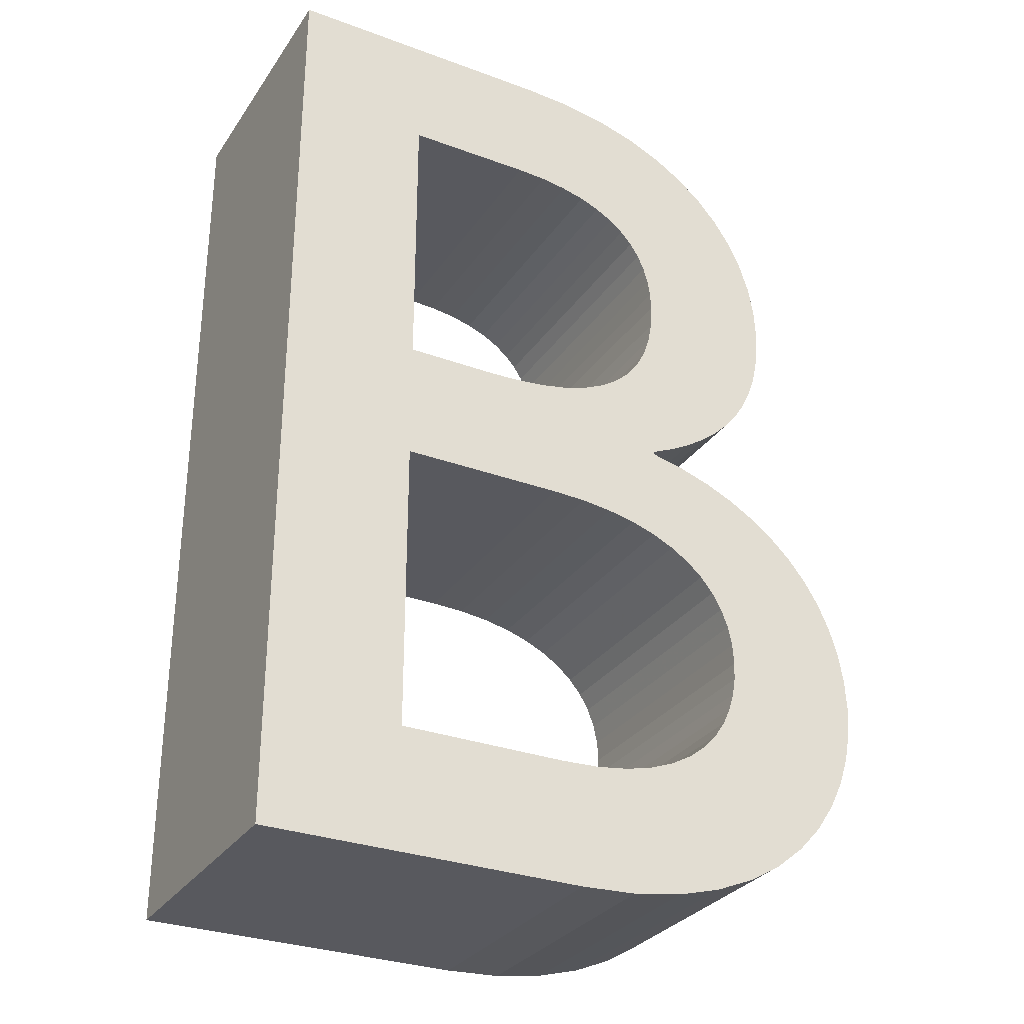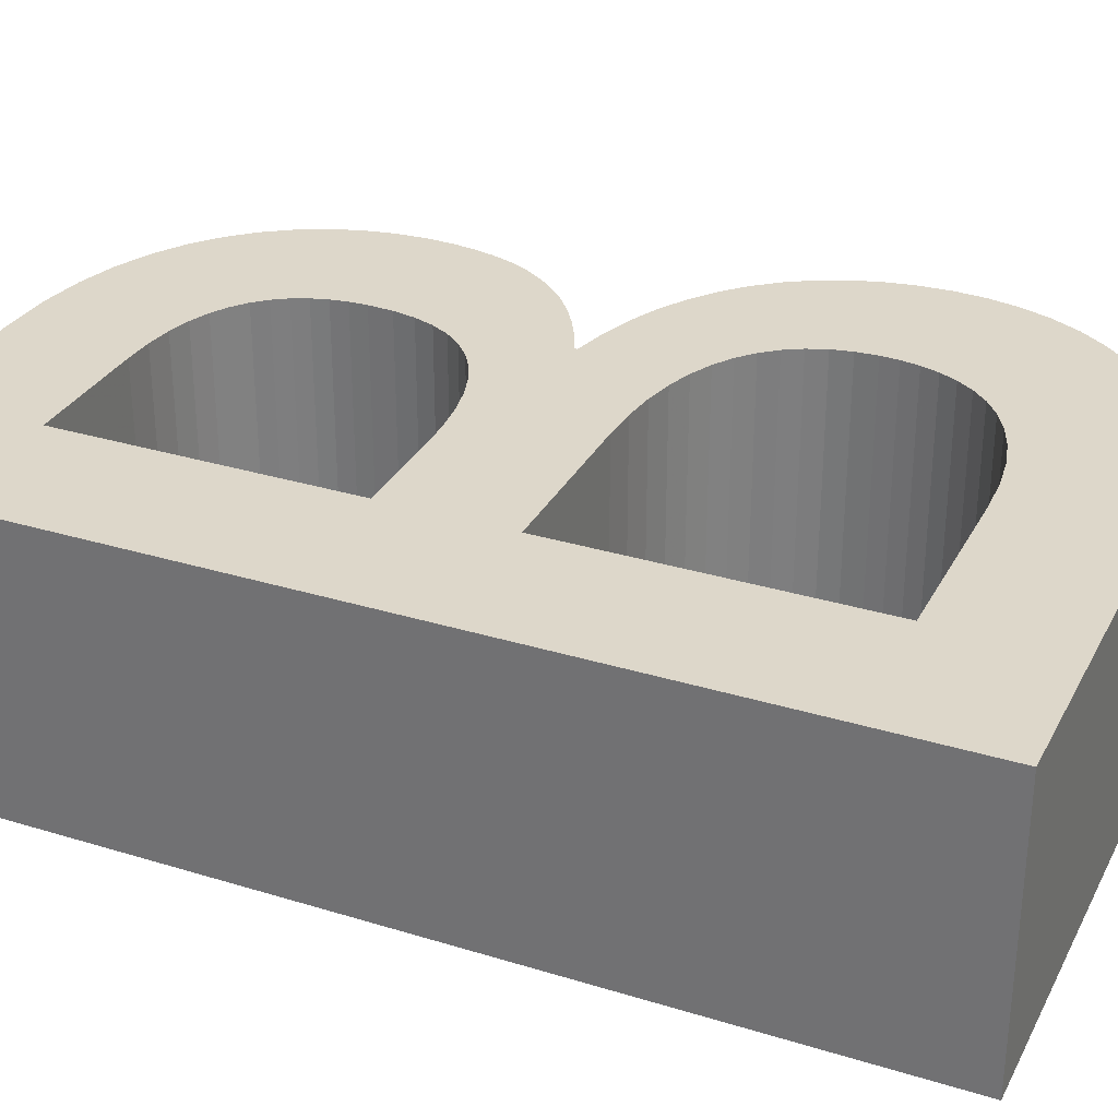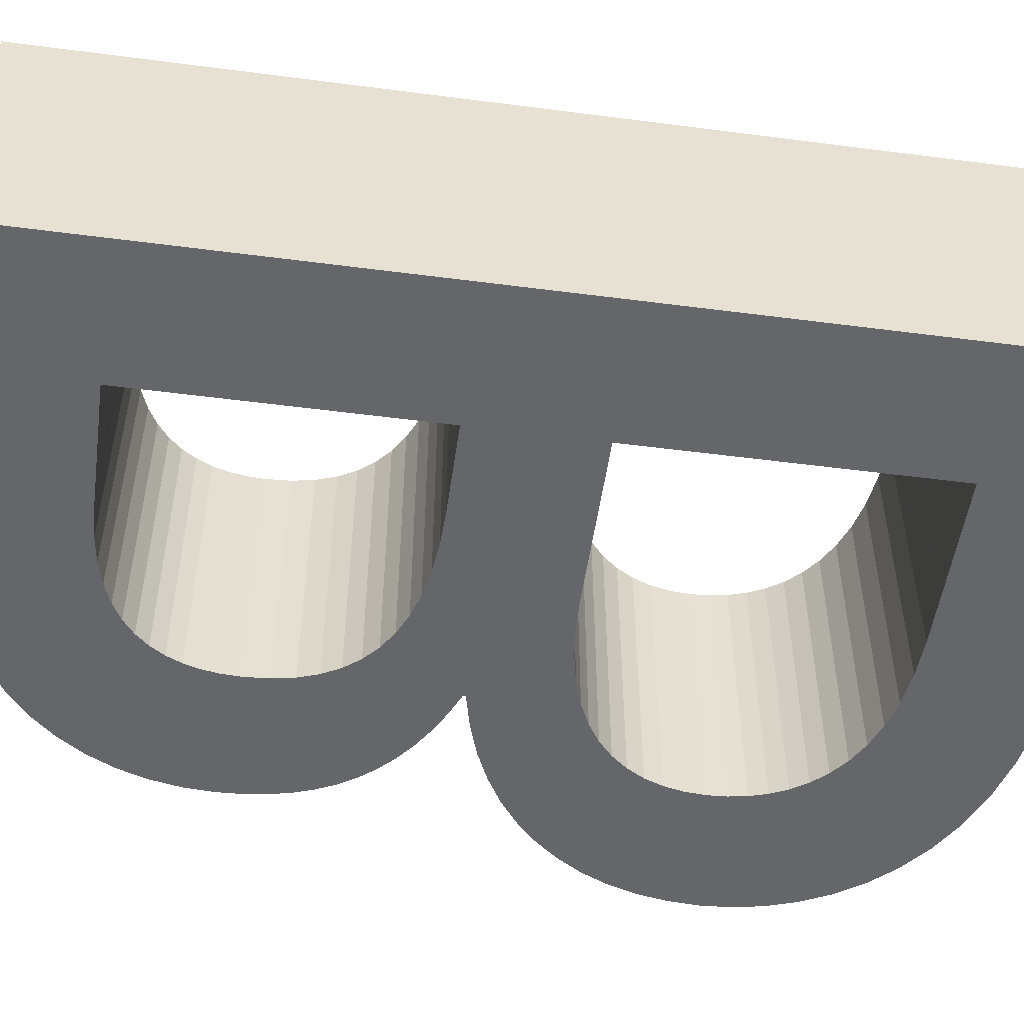
<metadata>
{"format":"obj","ext":"obj","renderer":"f3d","projection":"perspective","resolution":1024,"background":"white","views":[{"elev":-30.4,"azim":-28.1,"up":"+Y"},{"elev":30.9,"azim":-66.2,"up":"+Z"},{"elev":-51.8,"azim":-98.0,"up":"+Z"}]}
</metadata>
<code>
v 0.273 0.682 0.1
v 0.308 0.6802 0.1
v 0.3396 0.6751 0.1
v 0.3678 0.6669 0.1
v 0.3928 0.656 0.1
v 0.4145 0.6427 0.1
v 0.4331 0.6272 0.1
v 0.4487 0.61 0.1
v 0.4612 0.5913 0.1
v 0.4709 0.5715 0.1
v 0.4777 0.5507 0.1
v 0.4817 0.5295 0.1
v 0.483 0.508 0.1
v 0.4823 0.4908 0.1
v 0.4802 0.4745 0.1
v 0.4767 0.4593 0.1
v 0.4718 0.445 0.1
v 0.4655 0.4317 0.1
v 0.4576 0.4193 0.1
v 0.4483 0.4077 0.1
v 0.4375 0.397 0.1
v 0.4252 0.3871 0.1
v 0.4114 0.378 0.1
v 0.075 -0 0.1
v 0.075 0.682 0.1
v 0.238 0.39 0.1
v 0.2612 0.3908 0.1
v 0.2823 0.393 0.1
v 0.3014 0.3968 0.1
v 0.3184 0.402 0.1
v 0.3334 0.4088 0.1
v 0.3464 0.4171 0.1
v 0.3573 0.4269 0.1
v 0.3662 0.4383 0.1
v 0.3731 0.4512 0.1
v 0.3781 0.4656 0.1
v 0.381 0.4815 0.1
v 0.382 0.499 0.1
v 0.3814 0.5116 0.1
v 0.3794 0.5237 0.1
v 0.3761 0.5354 0.1
v 0.3711 0.5463 0.1
v 0.3646 0.5564 0.1
v 0.3563 0.5656 0.1
v 0.346 0.5738 0.1
v 0.3339 0.5807 0.1
v 0.3196 0.5863 0.1
v 0.3031 0.5905 0.1
v 0.2842 0.5931 0.1
v 0.263 0.594 0.1
v 0.173 0.594 0.1
v 0.173 0.39 0.1
v 0.173 0.302 0.1
v 0.273 0.682 -0.1
v 0.308 0.6802 -0.1
v 0.3396 0.6751 -0.1
v 0.3678 0.6669 -0.1
v 0.3928 0.656 -0.1
v 0.4145 0.6427 -0.1
v 0.4331 0.6272 -0.1
v 0.4487 0.61 -0.1
v 0.4612 0.5913 -0.1
v 0.4709 0.5715 -0.1
v 0.4777 0.5507 -0.1
v 0.4817 0.5295 -0.1
v 0.483 0.508 -0.1
v 0.4823 0.4908 -0.1
v 0.4802 0.4745 -0.1
v 0.4767 0.4593 -0.1
v 0.4718 0.445 -0.1
v 0.4655 0.4317 -0.1
v 0.4576 0.4193 -0.1
v 0.4483 0.4077 -0.1
v 0.4375 0.397 -0.1
v 0.4252 0.3871 -0.1
v 0.4114 0.378 -0.1
v 0.075 0 -0.1
v 0.075 0.682 -0.1
v 0.238 0.39 -0.1
v 0.2612 0.3908 -0.1
v 0.2823 0.393 -0.1
v 0.3014 0.3968 -0.1
v 0.3184 0.402 -0.1
v 0.3334 0.4088 -0.1
v 0.3464 0.4171 -0.1
v 0.3573 0.4269 -0.1
v 0.3662 0.4383 -0.1
v 0.3731 0.4512 -0.1
v 0.3781 0.4656 -0.1
v 0.381 0.4815 -0.1
v 0.382 0.499 -0.1
v 0.3814 0.5116 -0.1
v 0.3794 0.5237 -0.1
v 0.3761 0.5354 -0.1
v 0.3711 0.5463 -0.1
v 0.3646 0.5564 -0.1
v 0.3563 0.5656 -0.1
v 0.346 0.5738 -0.1
v 0.3339 0.5807 -0.1
v 0.3196 0.5863 -0.1
v 0.3031 0.5905 -0.1
v 0.2842 0.5931 -0.1
v 0.263 0.594 -0.1
v 0.173 0.594 -0.1
v 0.173 0.39 -0.1
v 0.173 0.302 -0.1
v 0.273 0.682 -0.1
v 0.273 0.682 0.1
v 0.308 0.6802 -0.1
v 0.308 0.6802 0.1
v 0.3396 0.6751 -0.1
v 0.3396 0.6751 0.1
v 0.3678 0.6669 -0.1
v 0.3678 0.6669 0.1
v 0.3928 0.656 -0.1
v 0.3928 0.656 0.1
v 0.4145 0.6427 -0.1
v 0.4145 0.6427 0.1
v 0.4331 0.6272 -0.1
v 0.4331 0.6272 0.1
v 0.4487 0.61 -0.1
v 0.4487 0.61 0.1
v 0.4612 0.5913 -0.1
v 0.4612 0.5913 0.1
v 0.4709 0.5715 -0.1
v 0.4709 0.5715 0.1
v 0.4777 0.5507 -0.1
v 0.4777 0.5507 0.1
v 0.4817 0.5295 -0.1
v 0.4817 0.5295 0.1
v 0.483 0.508 -0.1
v 0.483 0.508 0.1
v 0.4823 0.4908 -0.1
v 0.4823 0.4908 0.1
v 0.4802 0.4745 -0.1
v 0.4802 0.4745 0.1
v 0.4767 0.4593 -0.1
v 0.4767 0.4593 0.1
v 0.4718 0.445 -0.1
v 0.4718 0.445 0.1
v 0.4655 0.4317 -0.1
v 0.4655 0.4317 0.1
v 0.4576 0.4193 -0.1
v 0.4576 0.4193 0.1
v 0.4483 0.4077 -0.1
v 0.4483 0.4077 0.1
v 0.4375 0.397 -0.1
v 0.4375 0.397 0.1
v 0.4252 0.3871 -0.1
v 0.4252 0.3871 0.1
v 0.4114 0.378 -0.1
v 0.4114 0.378 0.1
v 0.396 0.3696 -0.1
v 0.396 0.3696 0.1
v 0.379 0.362 -0.1
v 0.379 0.362 0.1
v 0.379 0.36 -0.1
v 0.379 0.36 0.1
v 0.4037 0.3543 -0.1
v 0.4037 0.3543 0.1
v 0.4266 0.3466 -0.1
v 0.4266 0.3466 0.1
v 0.4477 0.3371 -0.1
v 0.4477 0.3371 0.1
v 0.075 0 -0.1
v 0.075 -0 0.1
v 0.075 0.682 -0.1
v 0.075 0.682 0.1
v 0.238 0.39 -0.1
v 0.238 0.39 0.1
v 0.2612 0.3908 -0.1
v 0.2612 0.3908 0.1
v 0.2823 0.393 -0.1
v 0.2823 0.393 0.1
v 0.3014 0.3968 -0.1
v 0.3014 0.3968 0.1
v 0.3184 0.402 -0.1
v 0.3184 0.402 0.1
v 0.3334 0.4088 -0.1
v 0.3334 0.4088 0.1
v 0.3464 0.4171 -0.1
v 0.3464 0.4171 0.1
v 0.3573 0.4269 -0.1
v 0.3573 0.4269 0.1
v 0.3662 0.4383 -0.1
v 0.3662 0.4383 0.1
v 0.3731 0.4512 -0.1
v 0.3731 0.4512 0.1
v 0.3781 0.4656 -0.1
v 0.3781 0.4656 0.1
v 0.381 0.4815 -0.1
v 0.381 0.4815 0.1
v 0.382 0.499 -0.1
v 0.382 0.499 0.1
v 0.3814 0.5116 -0.1
v 0.3814 0.5116 0.1
v 0.3794 0.5237 -0.1
v 0.3794 0.5237 0.1
v 0.3761 0.5354 -0.1
v 0.3761 0.5354 0.1
v 0.3711 0.5463 -0.1
v 0.3711 0.5463 0.1
v 0.3646 0.5564 -0.1
v 0.3646 0.5564 0.1
v 0.3563 0.5656 -0.1
v 0.3563 0.5656 0.1
v 0.346 0.5738 -0.1
v 0.346 0.5738 0.1
v 0.3339 0.5807 -0.1
v 0.3339 0.5807 0.1
v 0.3196 0.5863 -0.1
v 0.3196 0.5863 0.1
v 0.3031 0.5905 -0.1
v 0.3031 0.5905 0.1
v 0.2842 0.5931 -0.1
v 0.2842 0.5931 0.1
v 0.263 0.594 -0.1
v 0.263 0.594 0.1
v 0.173 0.594 -0.1
v 0.173 0.594 0.1
v 0.173 0.39 -0.1
v 0.173 0.39 0.1
g Text.001_Mesh.001_None
f 24 51 25
f 51 1 25
f 51 2 1
f 51 3 2
f 51 4 3
f 51 5 4
f 51 6 5
f 51 7 6
f 51 8 7
f 51 50 8
f 50 9 8
f 24 52 51
f 49 9 50
f 48 9 49
f 48 10 9
f 47 10 48
f 46 10 47
f 45 10 46
f 44 10 45
f 44 11 10
f 43 11 44
f 42 11 43
f 42 12 11
f 41 12 42
f 40 12 41
f 40 13 12
f 39 13 40
f 38 13 39
f 38 14 13
f 37 14 38
f 37 15 14
f 36 15 37
f 36 16 15
f 35 16 36
f 35 17 16
f 34 17 35
f 34 18 17
f 33 18 34
f 33 19 18
f 32 19 33
f 32 20 19
f 31 20 32
f 30 20 31
f 30 21 20
f 29 21 30
f 29 22 21
f 28 22 29
f 27 22 28
f 26 22 27
f 53 26 52
f 53 22 26
f 53 23 22
f 104 77 78
f 54 104 78
f 55 104 54
f 56 104 55
f 57 104 56
f 58 104 57
f 59 104 58
f 60 104 59
f 61 104 60
f 103 104 61
f 62 103 61
f 62 102 103
f 62 101 102
f 63 101 62
f 63 100 101
f 63 99 100
f 63 98 99
f 63 97 98
f 64 97 63
f 64 96 97
f 64 95 96
f 65 95 64
f 65 94 95
f 65 93 94
f 66 93 65
f 66 92 93
f 66 91 92
f 67 91 66
f 67 90 91
f 68 90 67
f 68 89 90
f 69 89 68
f 69 88 89
f 70 88 69
f 70 87 88
f 71 87 70
f 71 86 87
f 72 86 71
f 72 85 86
f 73 85 72
f 73 84 85
f 73 83 84
f 74 83 73
f 74 82 83
f 75 82 74
f 75 81 82
f 75 80 81
f 75 79 80
f 79 106 105
f 76 106 75
f 108 110 109 107
f 110 112 111 109
f 112 114 113 111
f 114 116 115 113
f 116 118 117 115
f 118 120 119 117
f 120 122 121 119
f 122 124 123 121
f 124 126 125 123
f 126 128 127 125
f 128 130 129 127
f 130 132 131 129
f 132 134 133 131
f 134 136 135 133
f 136 138 137 135
f 138 140 139 137
f 140 142 141 139
f 142 144 143 141
f 144 146 145 143
f 146 148 147 145
f 148 150 149 147
f 150 152 151 149
f 152 154 153 151
f 154 156 155 153
f 156 158 157 155
f 158 160 159 157
f 160 162 161 159
f 162 164 163 161
f 166 168 167 165
f 168 108 107 167
f 170 172 171 169
f 172 174 173 171
f 174 176 175 173
f 176 178 177 175
f 178 180 179 177
f 180 182 181 179
f 182 184 183 181
f 184 186 185 183
f 186 188 187 185
f 188 190 189 187
f 190 192 191 189
f 192 194 193 191
f 194 196 195 193
f 196 198 197 195
f 198 200 199 197
f 200 202 201 199
f 202 204 203 201
f 204 206 205 203
f 206 208 207 205
f 208 210 209 207
f 210 212 211 209
f 212 214 213 211
f 214 216 215 213
f 216 218 217 215
f 218 220 219 217
f 220 222 221 219
f 222 170 169 221
v 0.4114 0.378 0.1
v 0.396 0.3696 0.1
v 0.379 0.362 0.1
v 0.379 0.36 0.1
v 0.4037 0.3543 0.1
v 0.4266 0.3466 0.1
v 0.4477 0.3371 0.1
v 0.4669 0.3259 0.1
v 0.4841 0.3129 0.1
v 0.4993 0.2984 0.1
v 0.5123 0.2823 0.1
v 0.5231 0.2648 0.1
v 0.5317 0.246 0.1
v 0.5379 0.2258 0.1
v 0.5417 0.2045 0.1
v 0.543 0.182 0.1
v 0.5417 0.1608 0.1
v 0.5375 0.1394 0.1
v 0.5305 0.1181 0.1
v 0.5203 0.09748 0.1
v 0.5069 0.07781 0.1
v 0.4901 0.0595 0.1
v 0.4698 0.04294 0.1
v 0.4457 0.02852 0.1
v 0.4177 0.01663 0.1
v 0.3857 0.007648 0.1
v 0.3495 0.001977 0.1
v 0.309 -0 0.1
v 0.075 -0 0.1
v 0.173 0.39 0.1
v 0.296 0.088 0.1
v 0.323 0.08915 0.1
v 0.3467 0.09246 0.1
v 0.3673 0.0977 0.1
v 0.385 0.1047 0.1
v 0.3998 0.1131 0.1
v 0.4121 0.1229 0.1
v 0.422 0.1337 0.1
v 0.4297 0.1453 0.1
v 0.4354 0.1576 0.1
v 0.4392 0.1703 0.1
v 0.4413 0.1832 0.1
v 0.442 0.196 0.1
v 0.441 0.2111 0.1
v 0.438 0.2254 0.1
v 0.4329 0.2387 0.1
v 0.4257 0.251 0.1
v 0.4165 0.2622 0.1
v 0.4051 0.2722 0.1
v 0.3916 0.281 0.1
v 0.3759 0.2883 0.1
v 0.358 0.2942 0.1
v 0.3379 0.2985 0.1
v 0.3156 0.3011 0.1
v 0.291 0.302 0.1
v 0.173 0.302 0.1
v 0.173 0.088 0.1
v 0.4252 0.3871 -0.1
v 0.4114 0.378 -0.1
v 0.396 0.3696 -0.1
v 0.379 0.362 -0.1
v 0.379 0.36 -0.1
v 0.4037 0.3543 -0.1
v 0.4266 0.3466 -0.1
v 0.4477 0.3371 -0.1
v 0.4669 0.3259 -0.1
v 0.4841 0.3129 -0.1
v 0.4993 0.2984 -0.1
v 0.5123 0.2823 -0.1
v 0.5231 0.2648 -0.1
v 0.5317 0.246 -0.1
v 0.5379 0.2258 -0.1
v 0.5417 0.2045 -0.1
v 0.543 0.182 -0.1
v 0.5417 0.1608 -0.1
v 0.5375 0.1394 -0.1
v 0.5305 0.1181 -0.1
v 0.5203 0.09748 -0.1
v 0.5069 0.07781 -0.1
v 0.4901 0.0595 -0.1
v 0.4698 0.04294 -0.1
v 0.4457 0.02852 -0.1
v 0.4177 0.01663 -0.1
v 0.3857 0.007648 -0.1
v 0.3495 0.001977 -0.1
v 0.309 0 -0.1
v 0.075 0 -0.1
v 0.238 0.39 -0.1
v 0.173 0.594 -0.1
v 0.173 0.39 -0.1
v 0.296 0.088 -0.1
v 0.323 0.08915 -0.1
v 0.3467 0.09246 -0.1
v 0.3673 0.0977 -0.1
v 0.385 0.1047 -0.1
v 0.3998 0.1131 -0.1
v 0.4121 0.1229 -0.1
v 0.422 0.1337 -0.1
v 0.4297 0.1453 -0.1
v 0.4354 0.1576 -0.1
v 0.4392 0.1703 -0.1
v 0.4413 0.1832 -0.1
v 0.442 0.196 -0.1
v 0.441 0.2111 -0.1
v 0.438 0.2254 -0.1
v 0.4329 0.2387 -0.1
v 0.4257 0.251 -0.1
v 0.4165 0.2622 -0.1
v 0.4051 0.2722 -0.1
v 0.3916 0.281 -0.1
v 0.3759 0.2883 -0.1
v 0.358 0.2942 -0.1
v 0.3379 0.2985 -0.1
v 0.3156 0.3011 -0.1
v 0.291 0.302 -0.1
v 0.173 0.302 -0.1
v 0.173 0.088 -0.1
v 0.4477 0.3371 -0.1
v 0.4477 0.3371 0.1
v 0.4669 0.3259 -0.1
v 0.4669 0.3259 0.1
v 0.4841 0.3129 -0.1
v 0.4841 0.3129 0.1
v 0.4993 0.2984 -0.1
v 0.4993 0.2984 0.1
v 0.5123 0.2823 -0.1
v 0.5123 0.2823 0.1
v 0.5231 0.2648 -0.1
v 0.5231 0.2648 0.1
v 0.5317 0.246 -0.1
v 0.5317 0.246 0.1
v 0.5379 0.2258 -0.1
v 0.5379 0.2258 0.1
v 0.5417 0.2045 -0.1
v 0.5417 0.2045 0.1
v 0.543 0.182 -0.1
v 0.543 0.182 0.1
v 0.5417 0.1608 -0.1
v 0.5417 0.1608 0.1
v 0.5375 0.1394 -0.1
v 0.5375 0.1394 0.1
v 0.5305 0.1181 -0.1
v 0.5305 0.1181 0.1
v 0.5203 0.09748 -0.1
v 0.5203 0.09748 0.1
v 0.5069 0.07781 -0.1
v 0.5069 0.07781 0.1
v 0.4901 0.0595 -0.1
v 0.4901 0.0595 0.1
v 0.4698 0.04294 -0.1
v 0.4698 0.04294 0.1
v 0.4457 0.02852 -0.1
v 0.4457 0.02852 0.1
v 0.4177 0.01663 -0.1
v 0.4177 0.01663 0.1
v 0.3857 0.007648 -0.1
v 0.3857 0.007648 0.1
v 0.3495 0.001977 -0.1
v 0.3495 0.001977 0.1
v 0.309 0 -0.1
v 0.309 -0 0.1
v 0.075 0 -0.1
v 0.075 -0 0.1
v 0.296 0.088 -0.1
v 0.296 0.088 0.1
v 0.323 0.08915 -0.1
v 0.323 0.08915 0.1
v 0.3467 0.09246 -0.1
v 0.3467 0.09246 0.1
v 0.3673 0.0977 -0.1
v 0.3673 0.0977 0.1
v 0.385 0.1047 -0.1
v 0.385 0.1047 0.1
v 0.3998 0.1131 -0.1
v 0.3998 0.1131 0.1
v 0.4121 0.1229 -0.1
v 0.4121 0.1229 0.1
v 0.422 0.1337 -0.1
v 0.422 0.1337 0.1
v 0.4297 0.1453 -0.1
v 0.4297 0.1453 0.1
v 0.4354 0.1576 -0.1
v 0.4354 0.1576 0.1
v 0.4392 0.1703 -0.1
v 0.4392 0.1703 0.1
v 0.4413 0.1832 -0.1
v 0.4413 0.1832 0.1
v 0.442 0.196 -0.1
v 0.442 0.196 0.1
v 0.441 0.2111 -0.1
v 0.441 0.2111 0.1
v 0.438 0.2254 -0.1
v 0.438 0.2254 0.1
v 0.4329 0.2387 -0.1
v 0.4329 0.2387 0.1
v 0.4257 0.251 -0.1
v 0.4257 0.251 0.1
v 0.4165 0.2622 -0.1
v 0.4165 0.2622 0.1
v 0.4051 0.2722 -0.1
v 0.4051 0.2722 0.1
v 0.3916 0.281 -0.1
v 0.3916 0.281 0.1
v 0.3759 0.2883 -0.1
v 0.3759 0.2883 0.1
v 0.358 0.2942 -0.1
v 0.358 0.2942 0.1
v 0.3379 0.2985 -0.1
v 0.3379 0.2985 0.1
v 0.3156 0.3011 -0.1
v 0.3156 0.3011 0.1
v 0.291 0.302 -0.1
v 0.291 0.302 0.1
v 0.173 0.302 -0.1
v 0.173 0.302 0.1
v 0.173 0.088 -0.1
v 0.173 0.088 0.1
g Text_Mesh_None
f 251 278 252
f 278 224 223
f 278 225 224
f 278 226 225
f 278 227 226
f 278 228 227
f 278 229 228
f 278 230 229
f 278 231 230
f 278 277 231
f 277 232 231
f 251 279 278
f 276 232 277
f 275 232 276
f 274 232 275
f 274 233 232
f 273 233 274
f 272 233 273
f 272 234 233
f 271 234 272
f 270 234 271
f 270 235 234
f 269 235 270
f 268 235 269
f 268 236 235
f 267 236 268
f 267 237 236
f 266 237 267
f 265 237 266
f 265 238 237
f 264 238 265
f 263 238 264
f 263 239 238
f 262 239 263
f 262 240 239
f 261 240 262
f 260 240 261
f 260 241 240
f 259 241 260
f 258 241 259
f 258 242 241
f 257 242 258
f 256 242 257
f 255 242 256
f 255 243 242
f 254 243 255
f 253 243 254
f 251 253 279
f 251 243 253
f 251 244 243
f 251 245 244
f 251 246 245
f 251 247 246
f 251 248 247
f 251 249 248
f 251 250 249
f 312 309 311
f 338 309 312
f 280 338 310
f 282 338 281
f 283 338 282
f 284 338 283
f 285 338 284
f 286 338 285
f 287 338 286
f 288 338 287
f 289 338 288
f 337 338 289
f 290 337 289
f 339 309 338
f 290 336 337
f 290 335 336
f 290 334 335
f 291 334 290
f 291 333 334
f 291 332 333
f 292 332 291
f 292 331 332
f 292 330 331
f 293 330 292
f 293 329 330
f 293 328 329
f 294 328 293
f 294 327 328
f 295 327 294
f 295 326 327
f 295 325 326
f 296 325 295
f 296 324 325
f 296 323 324
f 297 323 296
f 297 322 323
f 298 322 297
f 298 321 322
f 298 320 321
f 299 320 298
f 299 319 320
f 299 318 319
f 300 318 299
f 300 317 318
f 300 316 317
f 300 315 316
f 301 315 300
f 301 314 315
f 301 313 314
f 313 309 339
f 301 309 313
f 302 309 301
f 303 309 302
f 304 309 303
f 305 309 304
f 306 309 305
f 307 309 306
f 308 309 307
f 341 343 342 340
f 343 345 344 342
f 345 347 346 344
f 347 349 348 346
f 349 351 350 348
f 351 353 352 350
f 353 355 354 352
f 355 357 356 354
f 357 359 358 356
f 359 361 360 358
f 361 363 362 360
f 363 365 364 362
f 365 367 366 364
f 367 369 368 366
f 369 371 370 368
f 371 373 372 370
f 373 375 374 372
f 375 377 376 374
f 377 379 378 376
f 379 381 380 378
f 381 383 382 380
f 383 385 384 382
f 387 389 388 386
f 389 391 390 388
f 391 393 392 390
f 393 395 394 392
f 395 397 396 394
f 397 399 398 396
f 399 401 400 398
f 401 403 402 400
f 403 405 404 402
f 405 407 406 404
f 407 409 408 406
f 409 411 410 408
f 411 413 412 410
f 413 415 414 412
f 415 417 416 414
f 417 419 418 416
f 419 421 420 418
f 421 423 422 420
f 423 425 424 422
f 425 427 426 424
f 427 429 428 426
f 429 431 430 428
f 431 433 432 430
f 433 435 434 432
f 435 437 436 434
f 437 439 438 436
f 439 387 386 438

</code>
